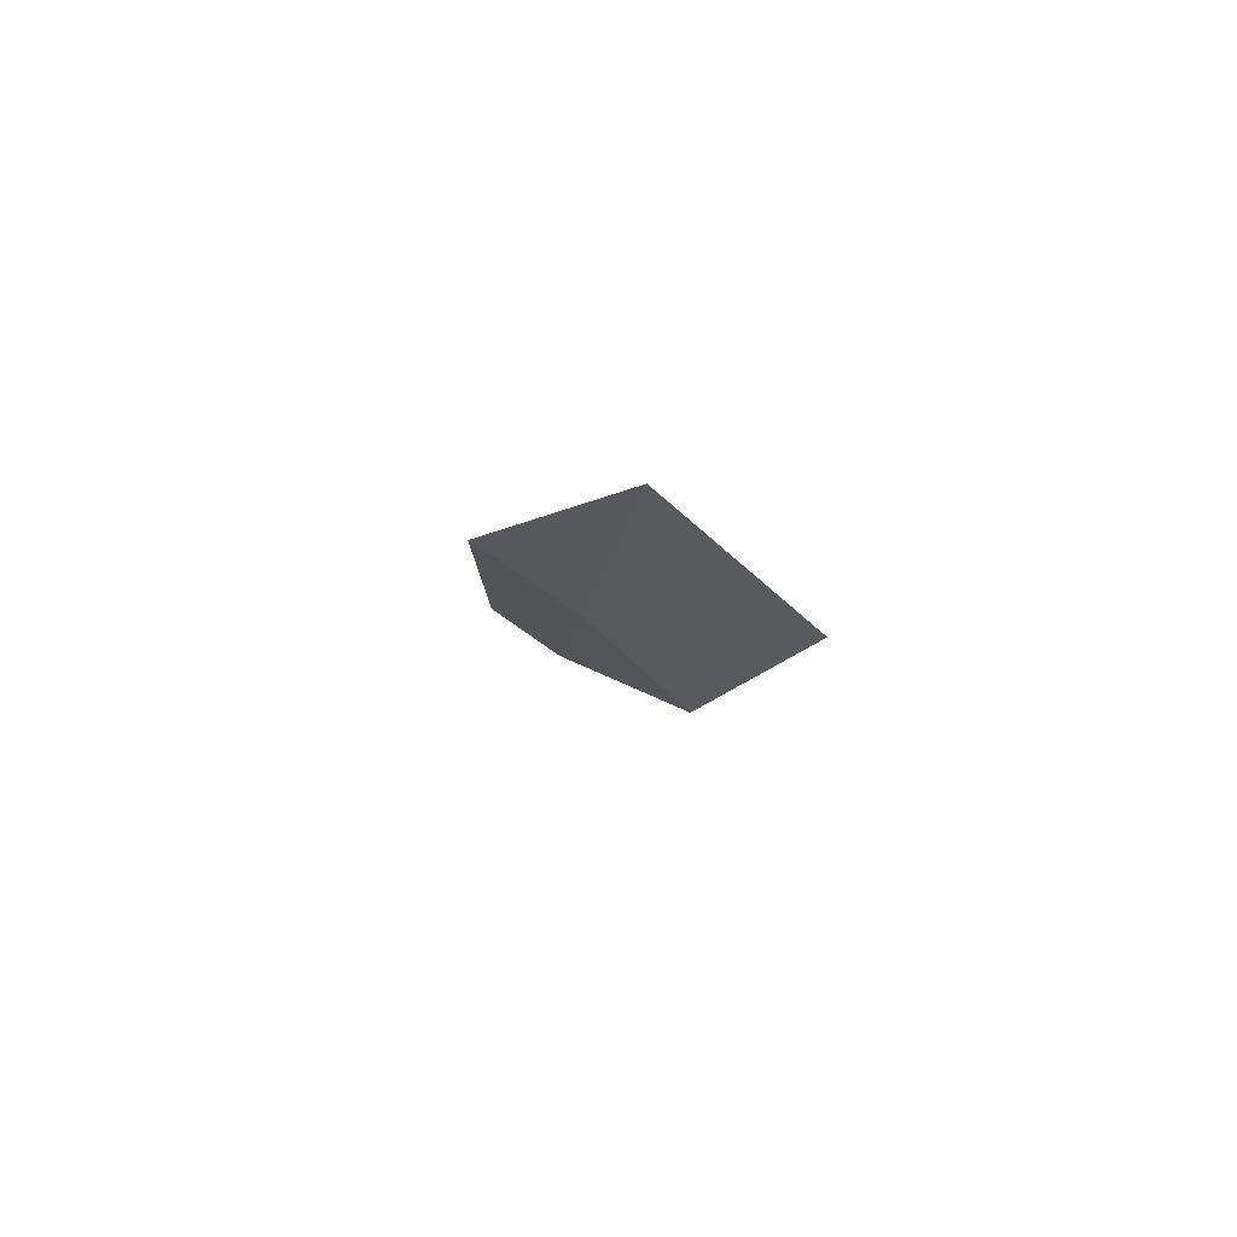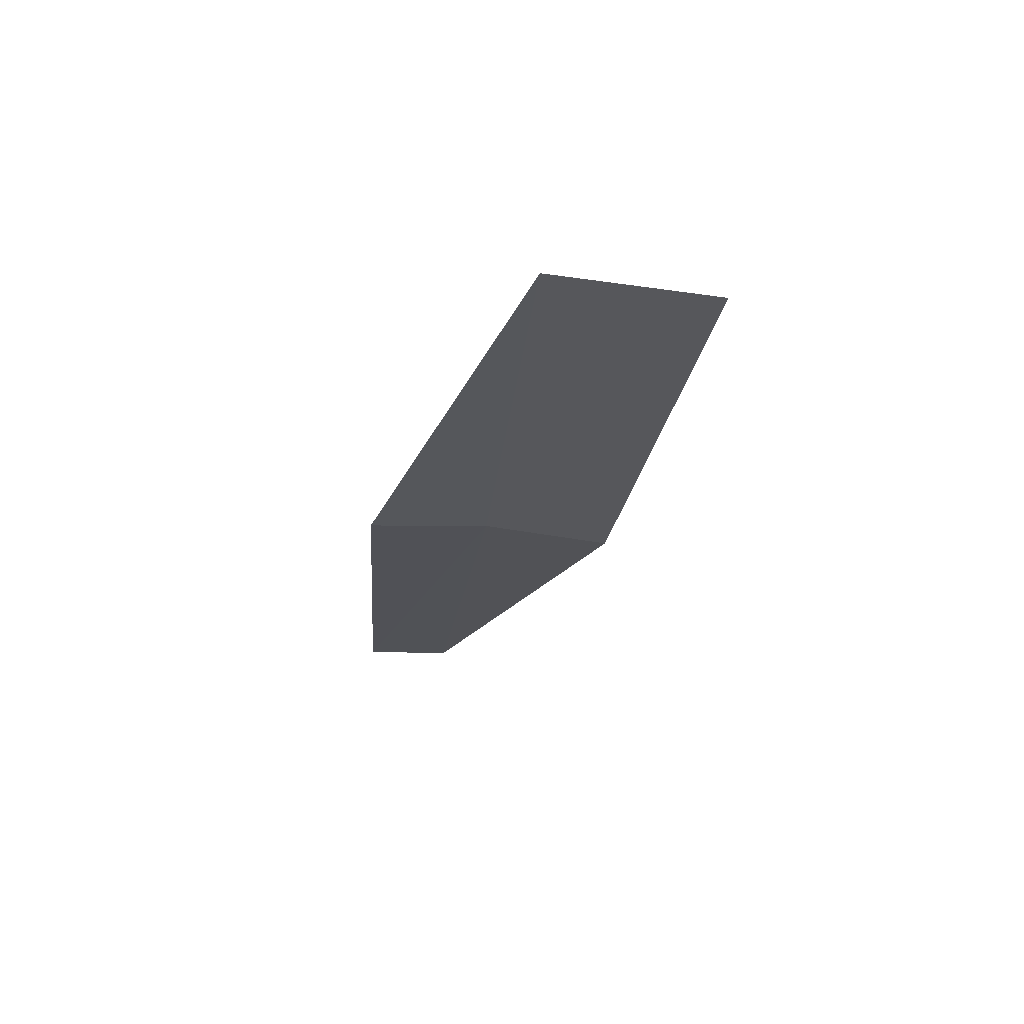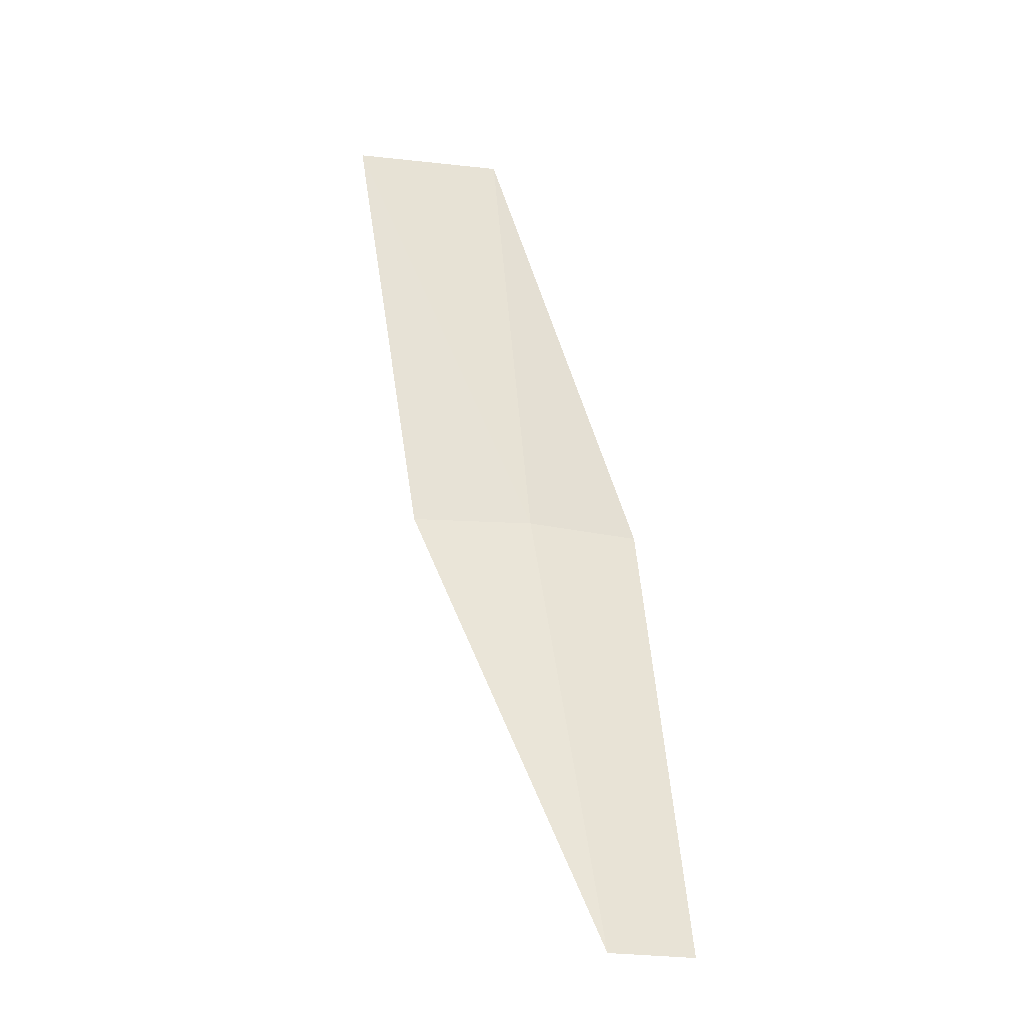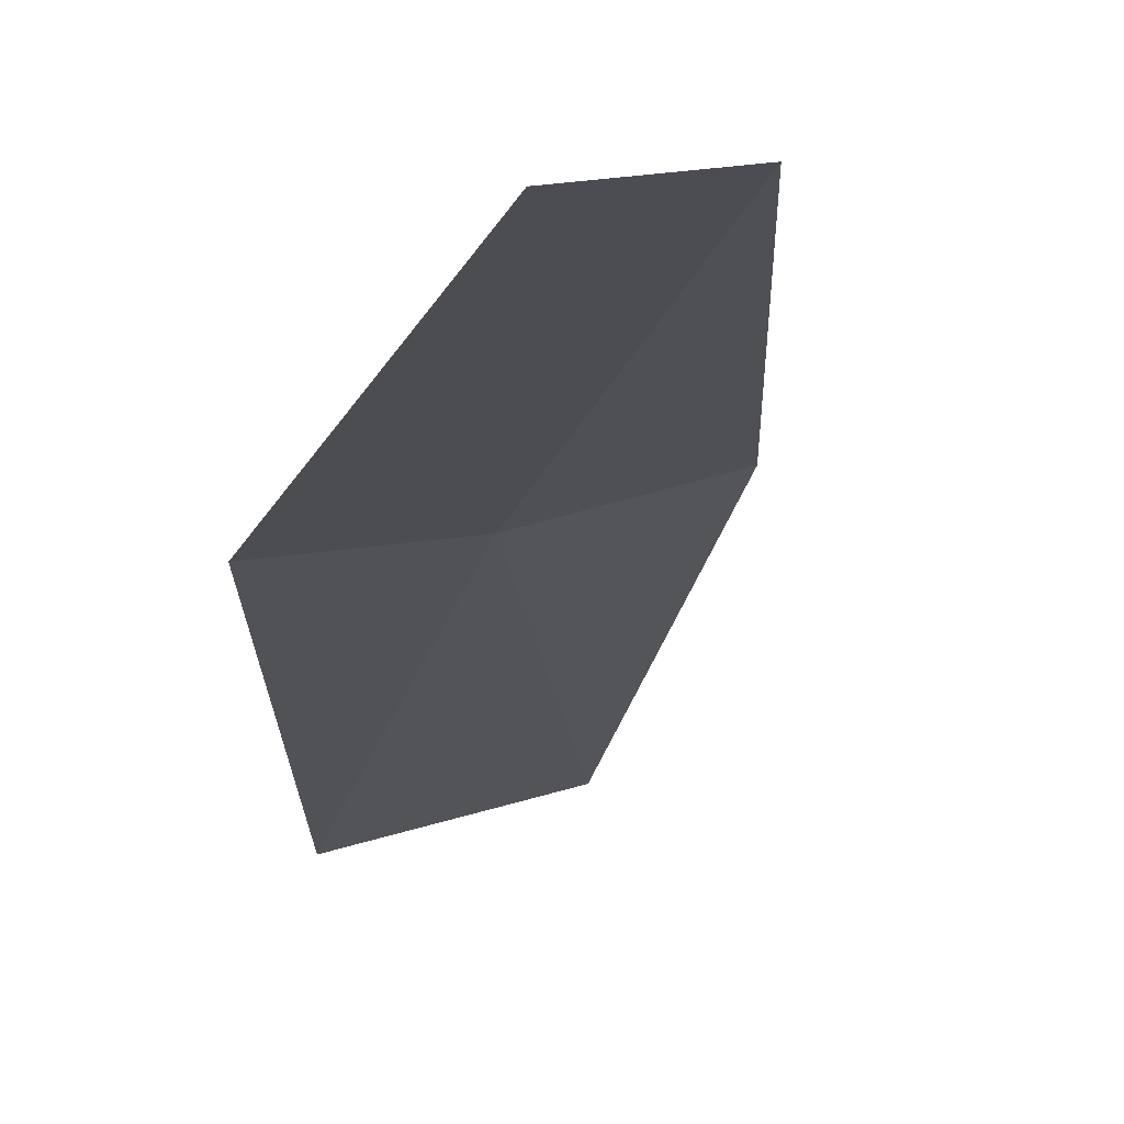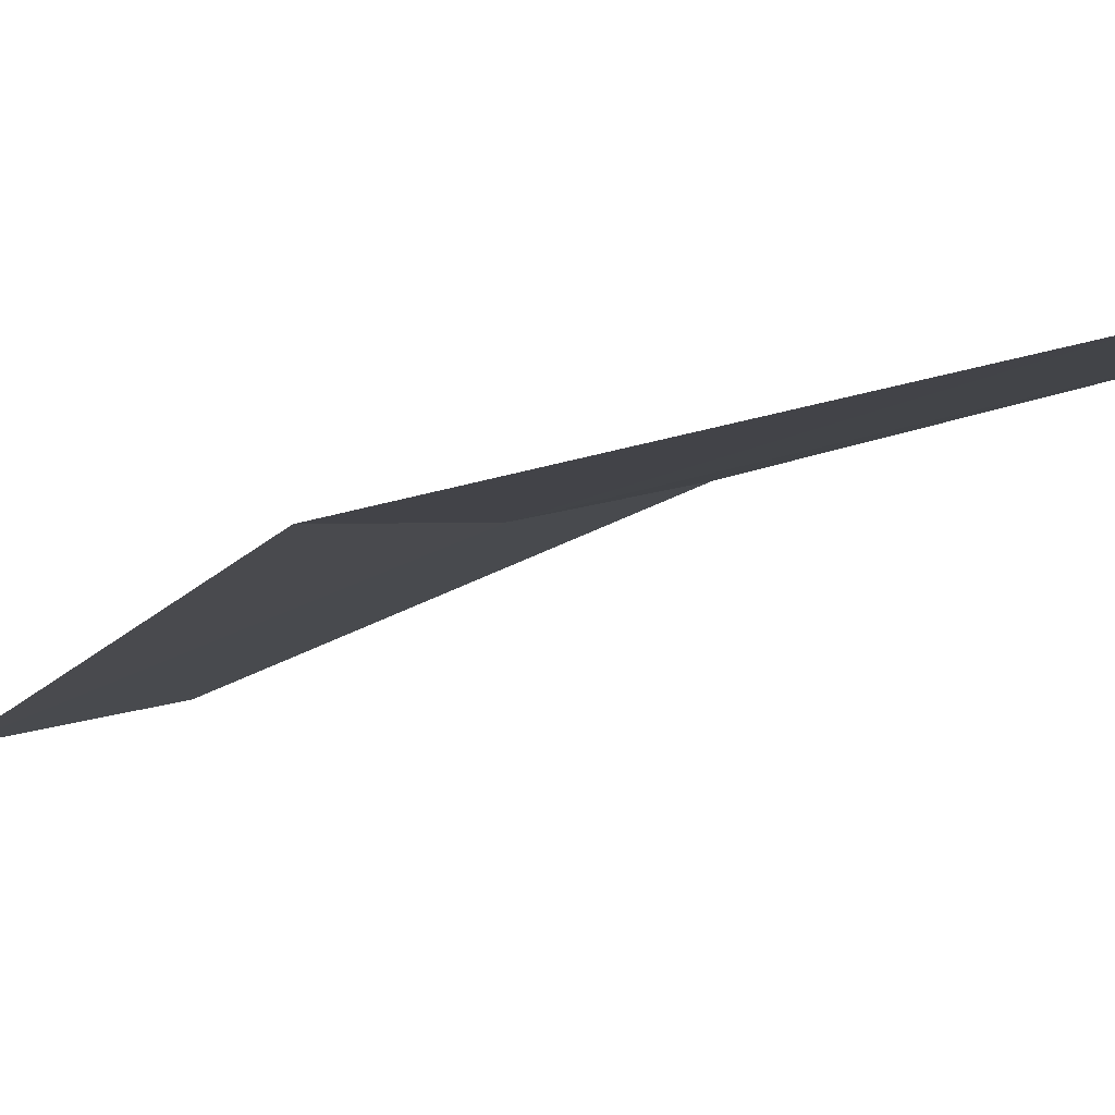
<metadata>
{"format":"obj","ext":"obj","renderer":"f3d","projection":"perspective","resolution":1024,"background":"white","views":[{"elev":77.4,"azim":21.5,"up":"+Y"},{"elev":65.3,"azim":-13.2,"up":"+Y"},{"elev":-31.3,"azim":147.0,"up":"+Y"},{"elev":-20.8,"azim":-18.8,"up":"+Z"},{"elev":-17.0,"azim":-44.3,"up":"+Z"}]}
</metadata>
<code>
v -24.35 30.83 19.2
v -23.98 30.8 19.33
v -24.51 29.35 19.06
v -23.72 32.27 19.34
v -24.18 32.31 19.18
v -24.79 29.37 18.99
v -24.72 30.85 19.12
f 1 3 2
f 1 2 4
f 1 4 5
f 1 6 3
f 1 7 6
f 1 5 7

</code>
